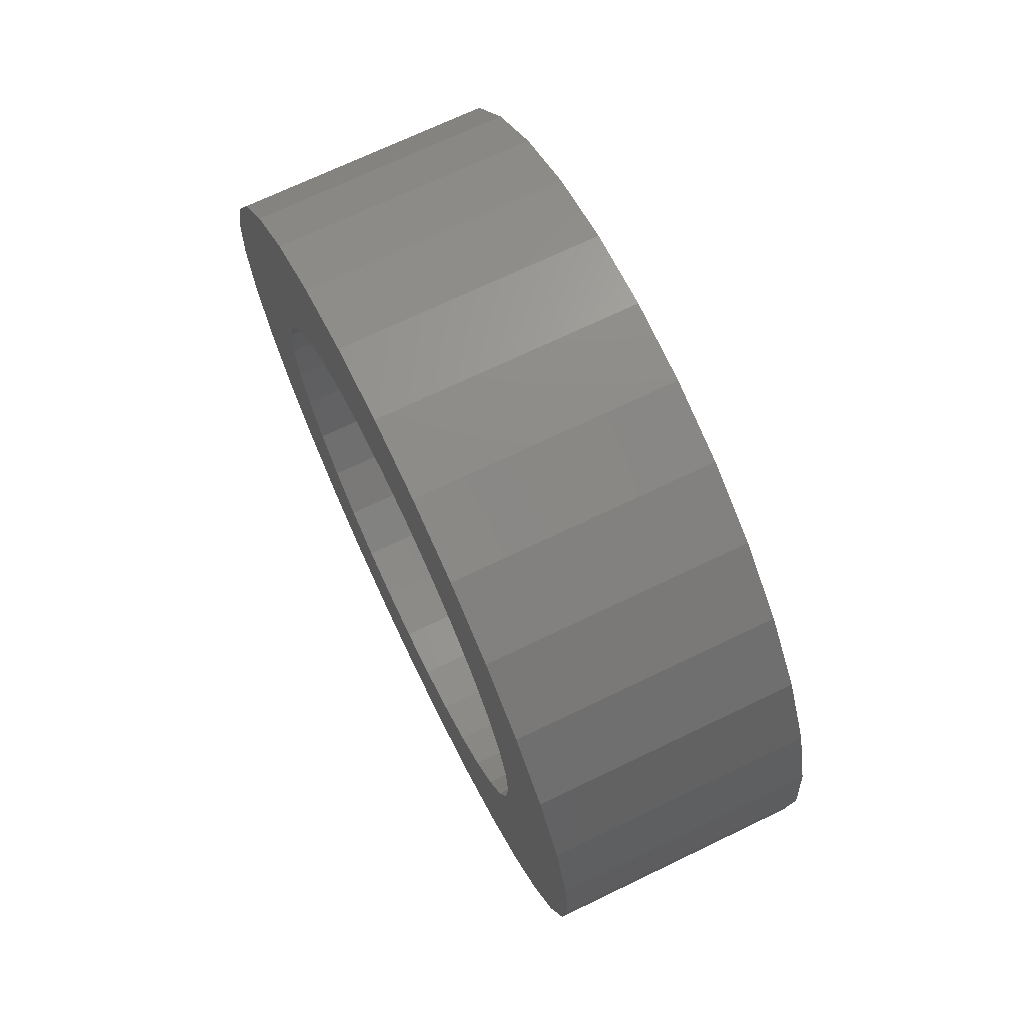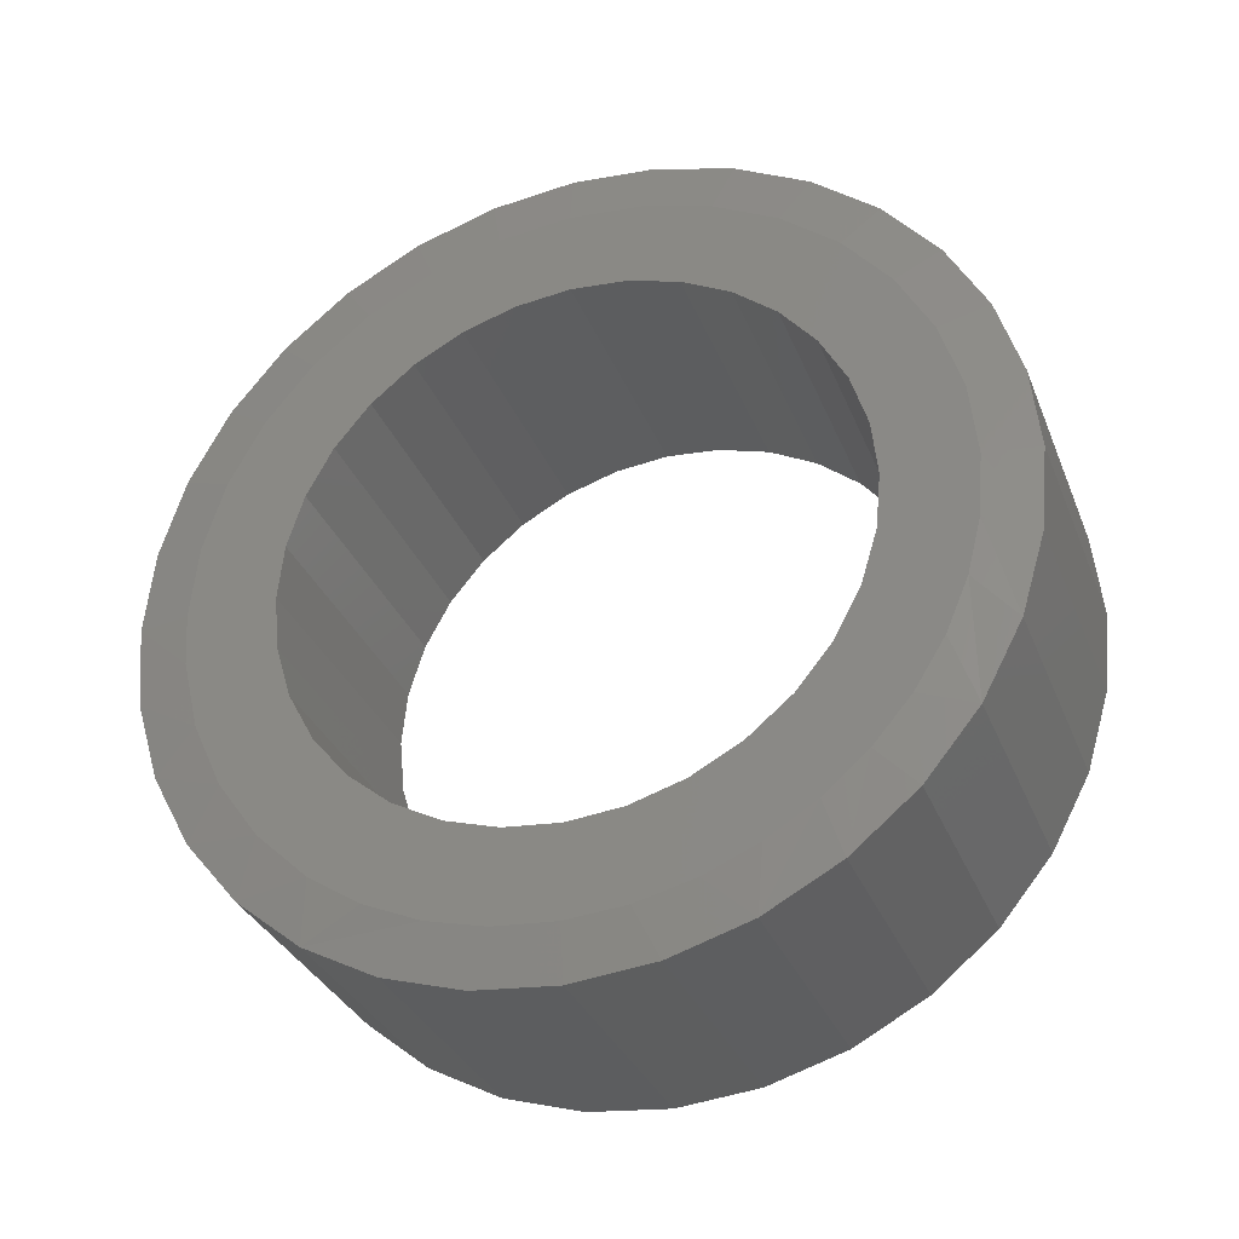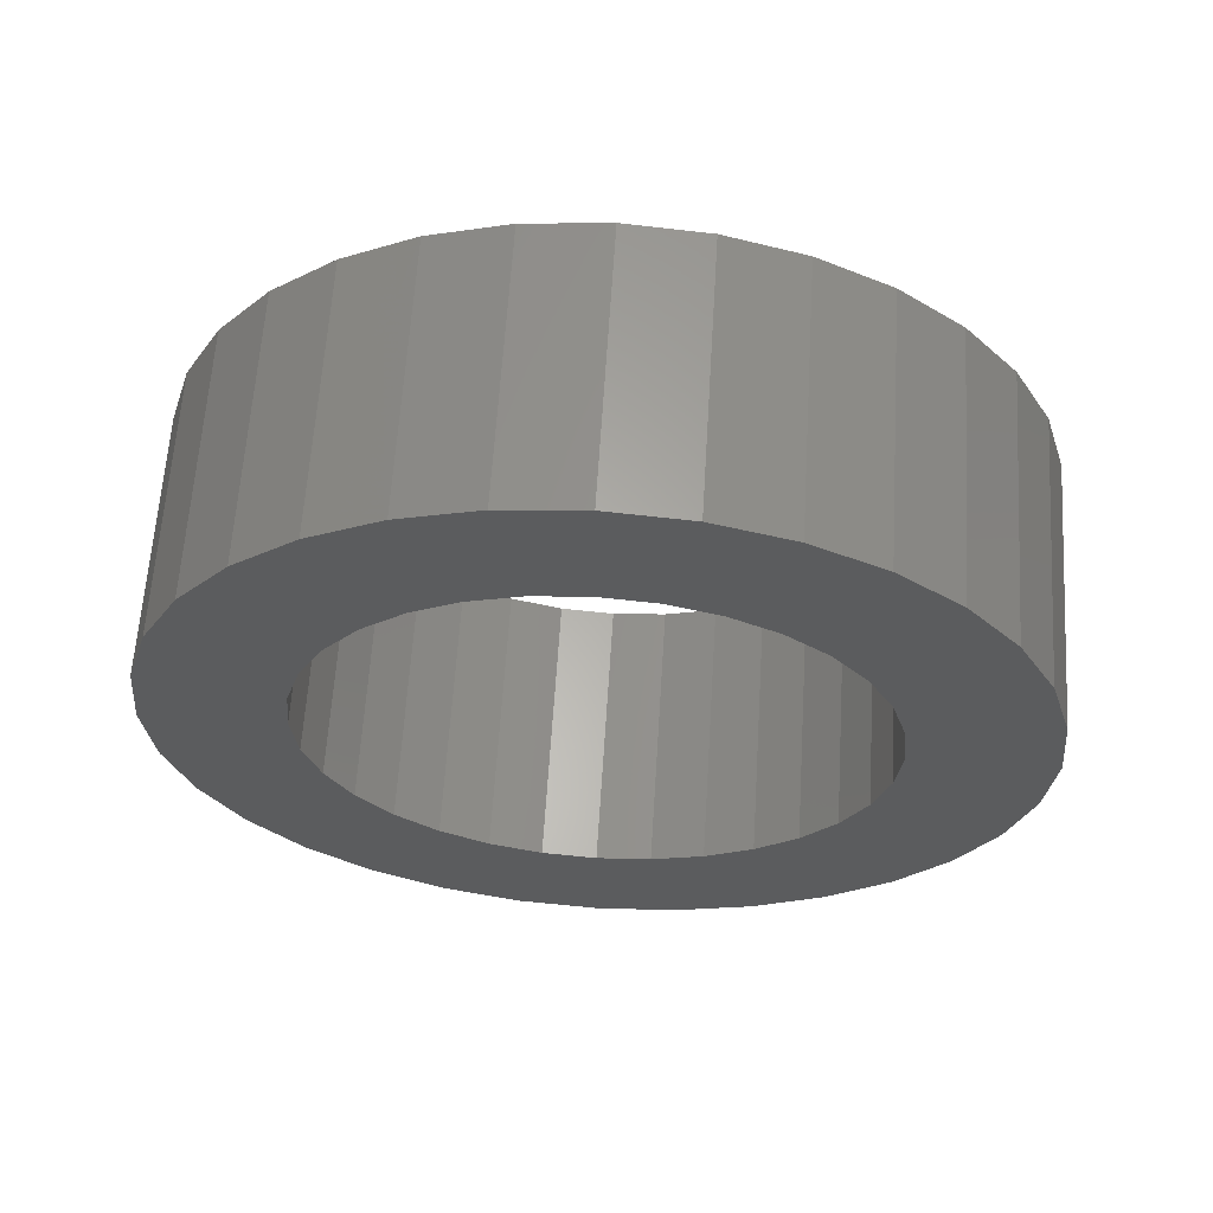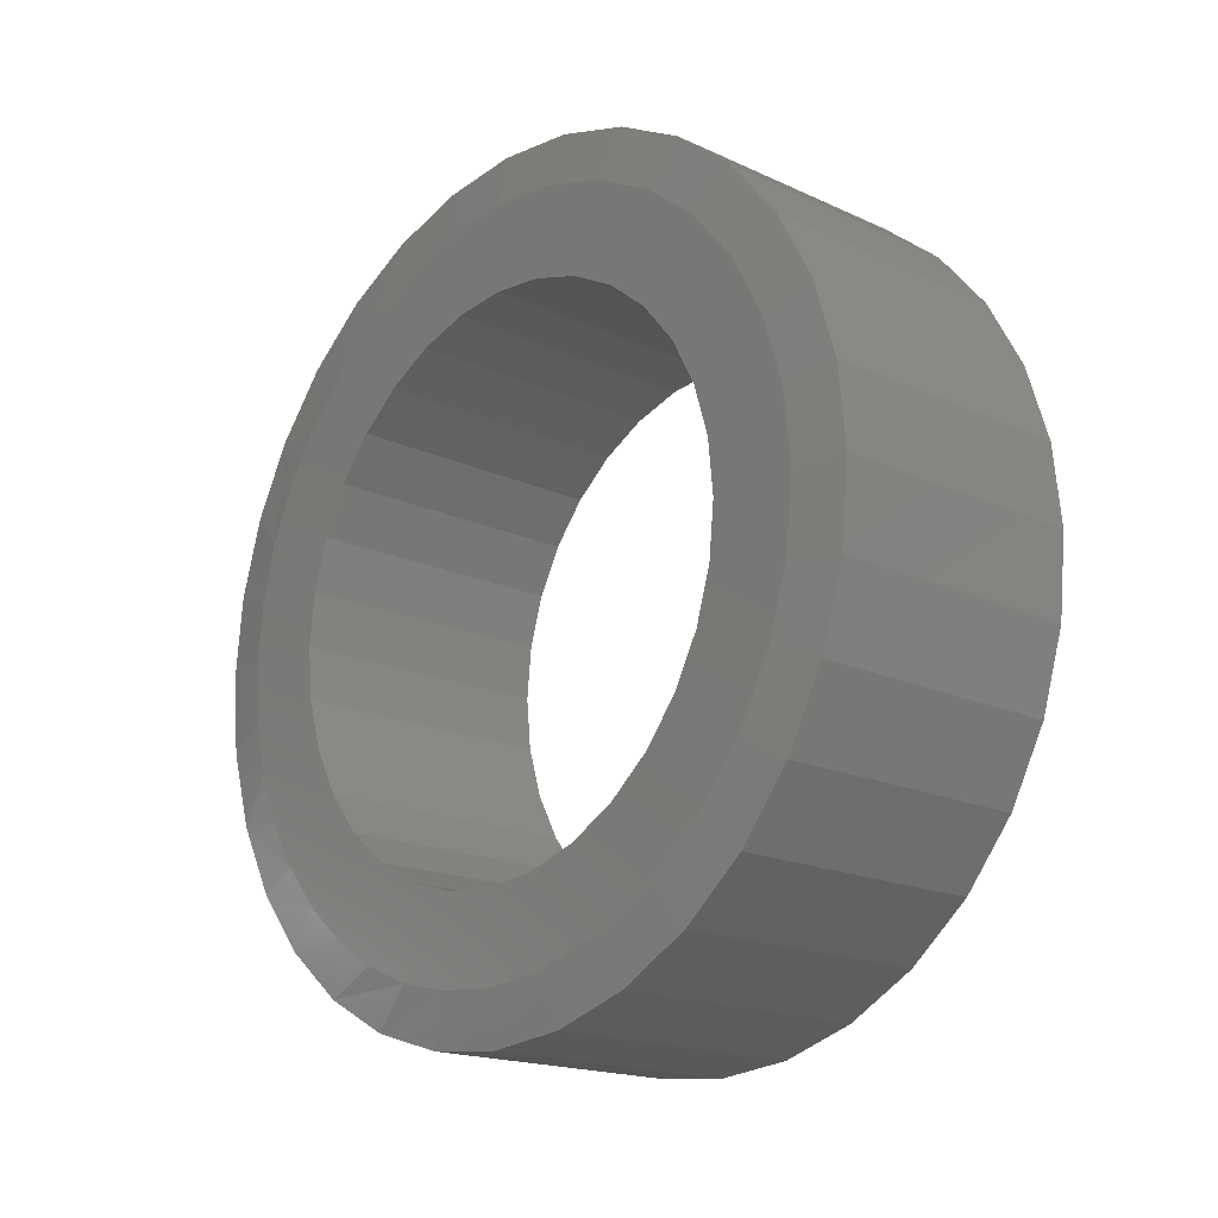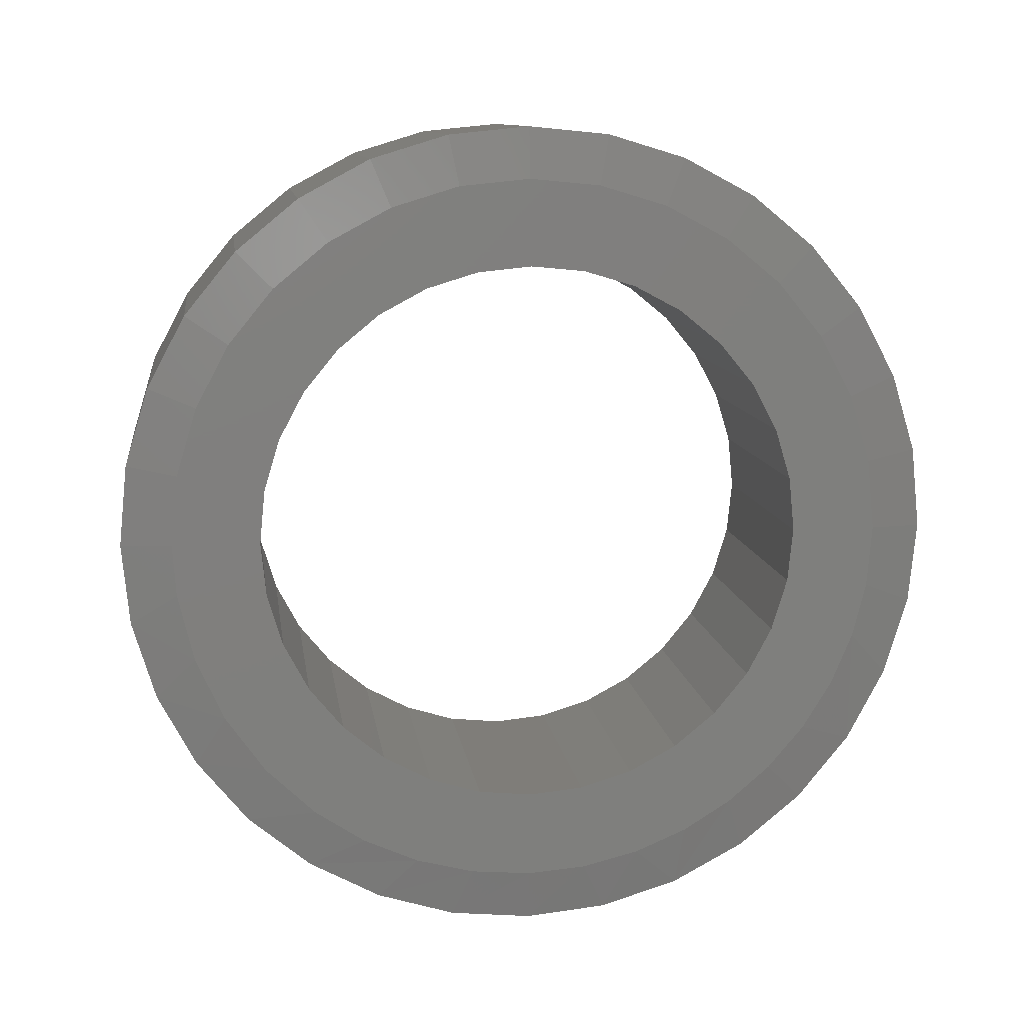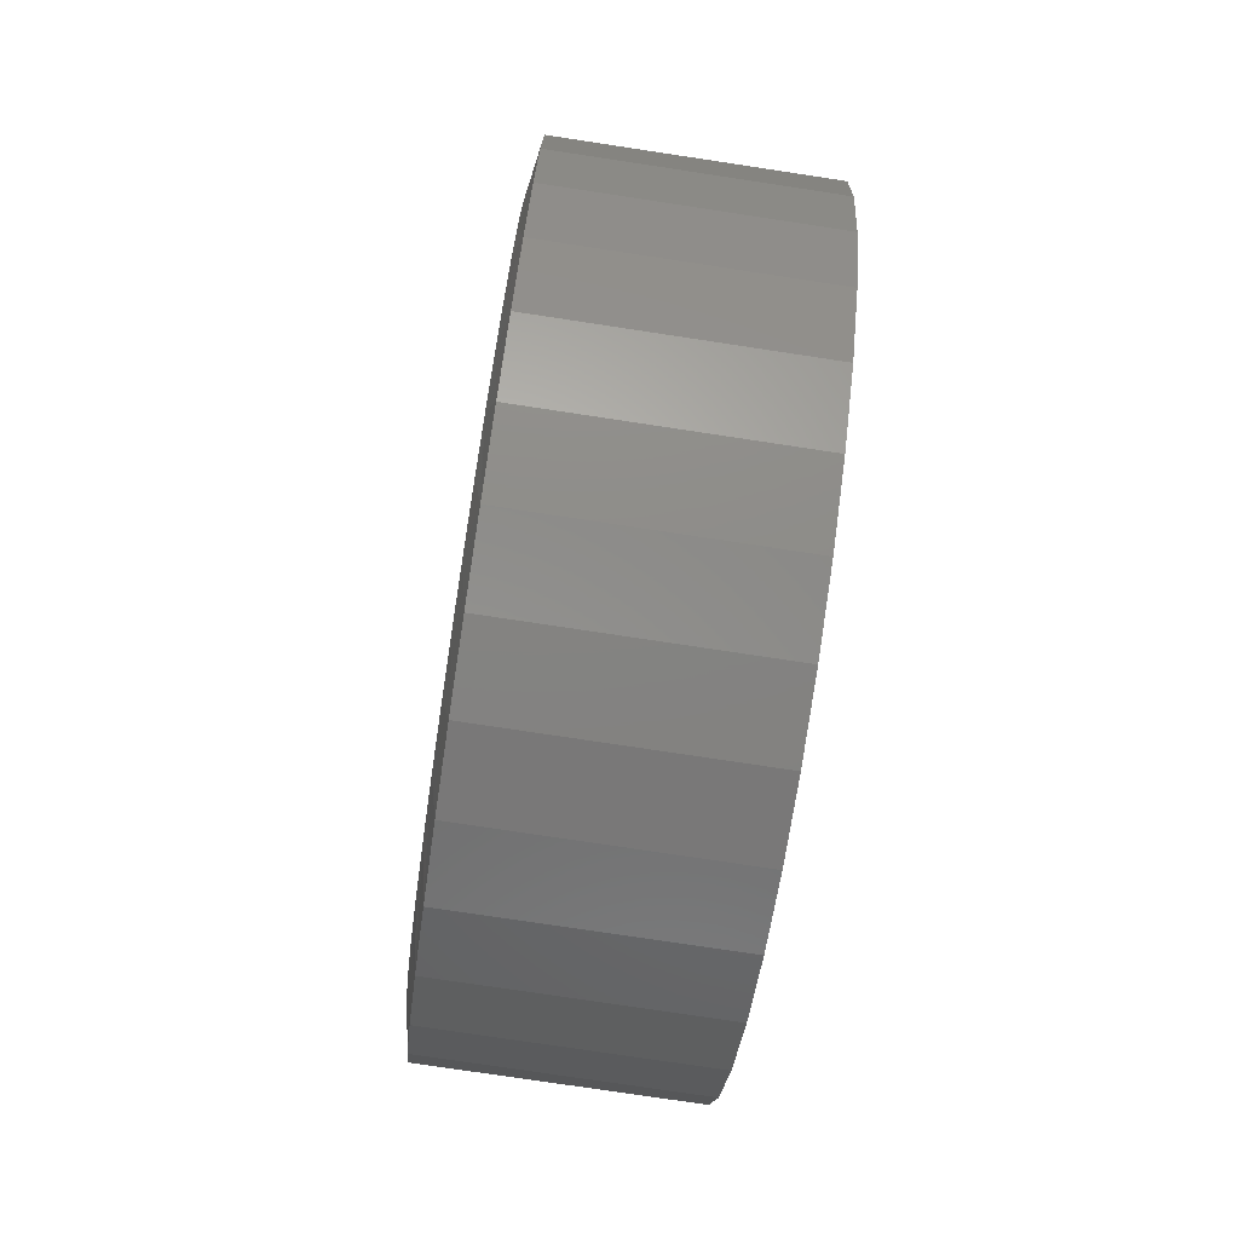
<metadata>
{"format":"stl","ext":"stl","renderer":"f3d","projection":"perspective","resolution":1024,"background":"white","views":[{"elev":70.5,"azim":154.3,"up":"+Z"},{"elev":-32.8,"azim":-70.2,"up":"+Z"},{"elev":62.3,"azim":93.6,"up":"+Z"},{"elev":-17.9,"azim":-42.1,"up":"+Y"},{"elev":10.8,"azim":-97.7,"up":"+Z"},{"elev":-77.0,"azim":-8.6,"up":"+Z"}]}
</metadata>
<code>
# stl→obj: 163 verts, 326 faces
v 0.25 -0.528 -0.5359
v 0.25 0.005263 -0.5053
v 0.25 -0.09331 -0.4956
v 0.25 0.007895 -0.7579
v 0.25 0.1558 -0.7433
v 0.25 0.2979 -0.7002
v 0.25 0.429 -0.6302
v 0.25 0.5438 -0.5359
v 0.25 0.1038 -0.4956
v 0.25 0.005263 0.5053
v 0.25 0.1038 0.4956
v 0.25 0.5438 0.5359
v 0.25 0.429 0.6302
v 0.25 0.2979 0.7002
v 0.25 0.1558 0.7433
v 0.25 0.007895 0.7579
v 0.25 -0.14 0.7433
v 0.25 -0.2821 0.7002
v 0.25 -0.4132 0.6302
v 0.25 -0.528 0.5359
v 0.25 -0.09331 0.4956
v 0.25 -0.14 -0.7433
v 0.25 -0.2821 -0.7002
v 0.25 -0.4132 -0.6302
v 0.25 -0.1881 0.4668
v 0.25 -0.6223 0.4211
v 0.25 -0.2754 0.4201
v 0.25 -0.352 0.3573
v 0.25 -0.6923 0.29
v 0.25 -0.4148 0.2807
v 0.25 -0.4615 0.1934
v 0.25 -0.7354 0.1479
v 0.25 -0.4903 0.09857
v 0.25 -0.75 9.281e-17
v 0.25 -0.5 6.187e-17
v 0.25 -0.4903 -0.09857
v 0.25 -0.7354 -0.1479
v 0.25 -0.4615 -0.1934
v 0.25 -0.4148 -0.2807
v 0.25 -0.6923 -0.29
v 0.25 -0.352 -0.3573
v 0.25 -0.6223 -0.4211
v 0.25 -0.2754 -0.4201
v 0.25 -0.1881 -0.4668
v 0.25 0.6381 0.4211
v 0.25 0.1986 0.4668
v 0.25 0.286 0.4201
v 0.25 0.7081 0.29
v 0.25 0.3625 0.3573
v 0.25 0.4254 0.2807
v 0.25 0.7512 0.1479
v 0.25 0.4721 0.1934
v 0.25 0.7658 -9.282e-17
v 0.25 0.5008 0.09857
v 0.25 0.5105 -6.188e-17
v 0.25 0.7512 -0.1479
v 0.25 0.5008 -0.09857
v 0.25 0.4721 -0.1934
v 0.25 0.7081 -0.29
v 0.25 0.4254 -0.2807
v 0.25 0.6381 -0.4211
v 0.25 0.3625 -0.3573
v 0.25 0.286 -0.4201
v 0.25 0.1986 -0.4668
v -0.25 0.1038 0.4956
v -0.25 0.005263 0.5053
v -0.25 0.3769 0.5522
v -0.25 0.005263 -0.5053
v -0.25 0.1038 -0.4956
v -0.25 0.4179 -0.5224
v -0.25 0.3258 -0.5831
v -0.25 0.2248 -0.6277
v -0.25 0.1179 -0.655
v -0.25 0.007895 -0.6641
v -0.25 -0.09855 -0.6555
v -0.25 -0.2022 -0.63
v -0.25 -0.2967 -0.5902
v -0.25 -0.3839 -0.5363
v -0.25 -0.09331 -0.4956
v -0.25 0.2621 0.6136
v -0.25 0.1375 0.6514
v -0.25 -0.1217 0.6514
v -0.25 0.007895 0.6641
v -0.25 -0.09331 0.4956
v -0.25 -0.3611 0.5522
v -0.25 -0.2463 0.6136
v -0.25 -0.352 0.3573
v -0.25 -0.5443 0.369
v -0.25 -0.2754 0.4201
v -0.25 -0.4617 0.4696
v -0.25 -0.1881 0.4668
v -0.25 -0.4903 0.09857
v -0.25 -0.6435 0.1296
v -0.25 -0.4615 0.1934
v -0.25 -0.6057 0.2542
v -0.25 -0.4148 0.2807
v -0.25 -0.2754 -0.4201
v -0.25 -0.5284 -0.3917
v -0.25 -0.352 -0.3573
v -0.25 -0.582 -0.3051
v -0.25 -0.4148 -0.2807
v -0.25 -0.6218 -0.2112
v -0.25 -0.4615 -0.1934
v -0.25 -0.6467 -0.1125
v -0.25 -0.4903 -0.09857
v -0.25 -0.6562 4.745e-07
v -0.25 -0.5 6.187e-17
v -0.25 -0.1881 -0.4668
v -0.25 -0.4618 -0.4696
v -0.25 0.3625 0.3573
v -0.25 0.286 0.4201
v -0.25 0.5601 0.369
v -0.25 0.1986 0.4668
v -0.25 0.4775 0.4696
v -0.25 0.5008 0.09857
v -0.25 0.4721 0.1934
v -0.25 0.6593 0.1296
v -0.25 0.4254 0.2807
v -0.25 0.6215 0.2542
v -0.25 0.3625 -0.3573
v -0.25 0.4254 -0.2807
v -0.25 0.5831 -0.332
v -0.25 0.4721 -0.1934
v -0.25 0.6357 -0.2168
v -0.25 0.5008 -0.09857
v -0.25 0.6654 -0.09374
v -0.25 0.5105 -6.188e-17
v -0.25 0.672 -1.565e-16
v -0.25 0.1986 -0.4668
v -0.25 0.286 -0.4201
v -0.25 0.5096 -0.4351
v -0.2344 0.7658 -2.784e-16
v -0.2344 0.7512 -0.1479
v -0.2344 0.7081 -0.29
v -0.2344 0.6381 -0.4211
v -0.2344 0.5438 -0.5359
v -0.2344 0.429 -0.6302
v -0.2344 0.2979 -0.7002
v -0.2344 0.1558 -0.7433
v -0.2344 0.007895 -0.7579
v -0.2344 -0.14 -0.7433
v -0.2344 -0.2821 -0.7002
v -0.2344 -0.4132 -0.6302
v -0.2344 -0.528 -0.5359
v -0.2344 -0.6223 -0.4211
v -0.2344 -0.6923 -0.29
v -0.2344 -0.7354 -0.1479
v -0.2344 -0.75 9.281e-17
v -0.2344 -0.7354 0.1479
v -0.2344 -0.6923 0.29
v -0.2344 -0.6223 0.4211
v -0.2344 -0.528 0.5359
v -0.2344 -0.4132 0.6302
v -0.2344 -0.2821 0.7002
v -0.2344 -0.14 0.7433
v -0.2344 0.007895 0.7579
v -0.2344 0.1558 0.7433
v -0.2344 0.2979 0.7002
v -0.2344 0.429 0.6302
v -0.2344 0.5438 0.5359
v -0.2344 0.6381 0.4211
v -0.2344 0.7081 0.29
v -0.2344 0.7512 0.1479
f 1 2 3
f 2 4 5
f 2 5 6
f 2 6 7
f 2 7 8
f 2 8 9
f 10 11 12
f 10 12 13
f 10 13 14
f 10 14 15
f 10 15 16
f 10 16 17
f 10 17 18
f 10 18 19
f 10 19 20
f 10 20 21
f 4 2 22
f 22 2 1
f 22 1 23
f 23 1 24
f 21 20 25
f 25 20 26
f 25 26 27
f 27 26 28
f 28 26 29
f 28 29 30
f 30 29 31
f 31 29 32
f 31 32 33
f 33 32 34
f 33 34 35
f 35 34 36
f 36 34 37
f 36 37 38
f 38 37 39
f 39 37 40
f 39 40 41
f 41 40 42
f 41 42 43
f 43 42 44
f 44 42 1
f 44 1 3
f 12 11 45
f 45 11 46
f 45 46 47
f 45 47 48
f 48 47 49
f 48 49 50
f 48 50 51
f 51 50 52
f 51 52 53
f 53 52 54
f 53 54 55
f 53 55 56
f 56 55 57
f 56 57 58
f 56 58 59
f 59 58 60
f 59 60 61
f 61 60 62
f 61 62 63
f 61 63 8
f 8 63 64
f 8 64 9
f 65 66 67
f 68 69 70
f 68 70 71
f 68 71 72
f 68 72 73
f 68 73 74
f 68 74 75
f 68 75 76
f 68 76 77
f 68 77 78
f 68 78 79
f 67 66 80
f 80 66 81
f 66 82 81
f 81 82 83
f 84 85 66
f 66 85 86
f 66 86 82
f 87 88 89
f 89 88 90
f 89 90 91
f 91 90 85
f 91 85 84
f 92 93 94
f 94 93 95
f 94 95 96
f 96 95 88
f 96 88 87
f 97 98 99
f 99 98 100
f 99 100 101
f 101 100 102
f 101 102 103
f 103 102 104
f 103 104 105
f 105 104 106
f 105 106 107
f 107 106 93
f 107 93 92
f 97 108 98
f 98 108 109
f 108 79 109
f 109 79 78
f 110 111 112
f 112 111 113
f 112 113 114
f 114 113 65
f 114 65 67
f 115 116 117
f 117 116 118
f 117 118 119
f 119 118 110
f 119 110 112
f 120 121 122
f 122 121 123
f 122 123 124
f 124 123 125
f 124 125 126
f 126 125 127
f 126 127 128
f 128 127 115
f 128 115 117
f 69 129 70
f 70 129 130
f 70 130 131
f 131 130 120
f 131 120 122
f 68 9 69
f 69 9 64
f 69 64 129
f 129 64 63
f 129 63 130
f 130 63 62
f 130 62 120
f 120 62 60
f 120 60 121
f 121 60 58
f 121 58 123
f 123 58 57
f 123 57 125
f 125 57 55
f 125 55 127
f 9 68 2
f 2 68 79
f 2 79 3
f 3 79 108
f 3 108 44
f 44 108 97
f 44 97 43
f 43 97 99
f 43 99 41
f 41 99 101
f 41 101 39
f 39 101 103
f 39 103 38
f 38 103 105
f 38 105 36
f 36 105 107
f 36 107 35
f 66 21 84
f 84 21 25
f 84 25 91
f 91 25 27
f 91 27 89
f 89 27 28
f 89 28 87
f 87 28 30
f 87 30 96
f 96 30 31
f 96 31 94
f 94 31 33
f 94 33 92
f 92 33 35
f 92 35 107
f 21 66 10
f 10 66 65
f 10 65 11
f 11 65 113
f 11 113 46
f 46 113 111
f 46 111 47
f 47 111 110
f 47 110 49
f 49 110 118
f 49 118 50
f 50 118 116
f 50 116 52
f 52 116 115
f 52 115 54
f 54 115 127
f 54 127 55
f 132 53 133
f 133 53 56
f 133 56 134
f 134 56 59
f 134 59 135
f 135 59 61
f 135 61 136
f 136 61 8
f 136 8 137
f 137 8 7
f 137 7 138
f 138 7 6
f 138 6 139
f 139 6 5
f 139 5 140
f 140 5 4
f 140 4 141
f 141 4 22
f 141 22 142
f 142 22 23
f 142 23 143
f 143 23 24
f 143 24 144
f 144 24 1
f 144 1 145
f 145 1 42
f 145 42 146
f 146 42 40
f 146 40 147
f 147 40 37
f 147 37 148
f 148 37 34
f 148 34 149
f 149 34 32
f 149 32 150
f 150 32 29
f 150 29 151
f 151 29 26
f 151 26 152
f 152 26 20
f 152 20 153
f 153 20 19
f 153 19 154
f 154 19 18
f 154 18 155
f 155 18 17
f 155 17 156
f 156 17 16
f 156 16 157
f 157 16 15
f 157 15 158
f 158 15 14
f 158 14 159
f 159 14 13
f 159 13 160
f 160 13 12
f 160 12 161
f 161 12 45
f 161 45 162
f 162 45 48
f 162 48 163
f 163 48 51
f 163 51 132
f 132 51 53
f 80 158 67
f 155 83 82
f 156 81 83
f 83 155 156
f 112 161 119
f 119 161 162
f 119 162 117
f 117 162 163
f 117 163 128
f 128 163 132
f 151 88 150
f 150 88 95
f 150 95 149
f 149 95 93
f 149 93 148
f 148 93 106
f 161 112 160
f 160 112 114
f 160 114 159
f 159 114 67
f 159 67 158
f 158 80 157
f 157 80 81
f 157 81 156
f 155 82 154
f 154 82 86
f 154 86 153
f 88 151 90
f 90 151 152
f 90 152 85
f 85 152 153
f 85 153 86
f 148 106 147
f 147 106 104
f 147 104 146
f 146 104 102
f 146 102 145
f 145 102 100
f 145 100 98
f 128 132 126
f 126 132 133
f 126 133 124
f 124 133 134
f 124 134 122
f 122 134 135
f 145 98 144
f 144 98 109
f 144 109 143
f 143 109 78
f 143 78 142
f 142 78 77
f 142 77 76
f 142 76 141
f 141 76 75
f 141 75 140
f 140 75 74
f 140 74 139
f 139 74 73
f 139 73 138
f 138 73 72
f 138 72 137
f 137 72 71
f 137 71 70
f 137 70 136
f 136 70 131
f 136 131 135
f 135 131 122

</code>
